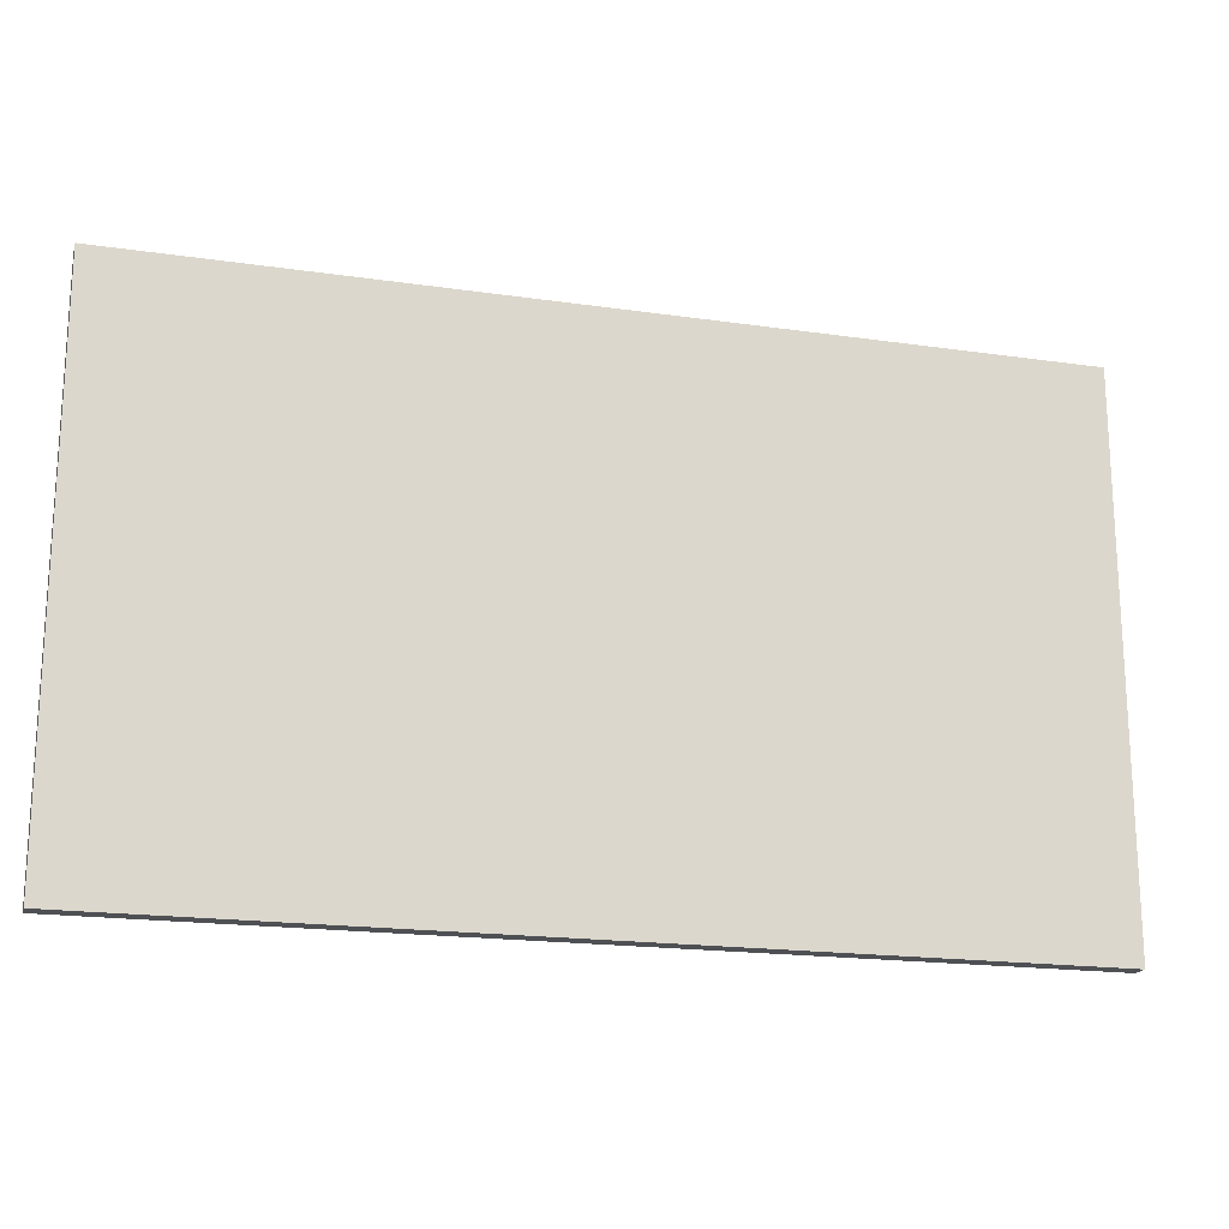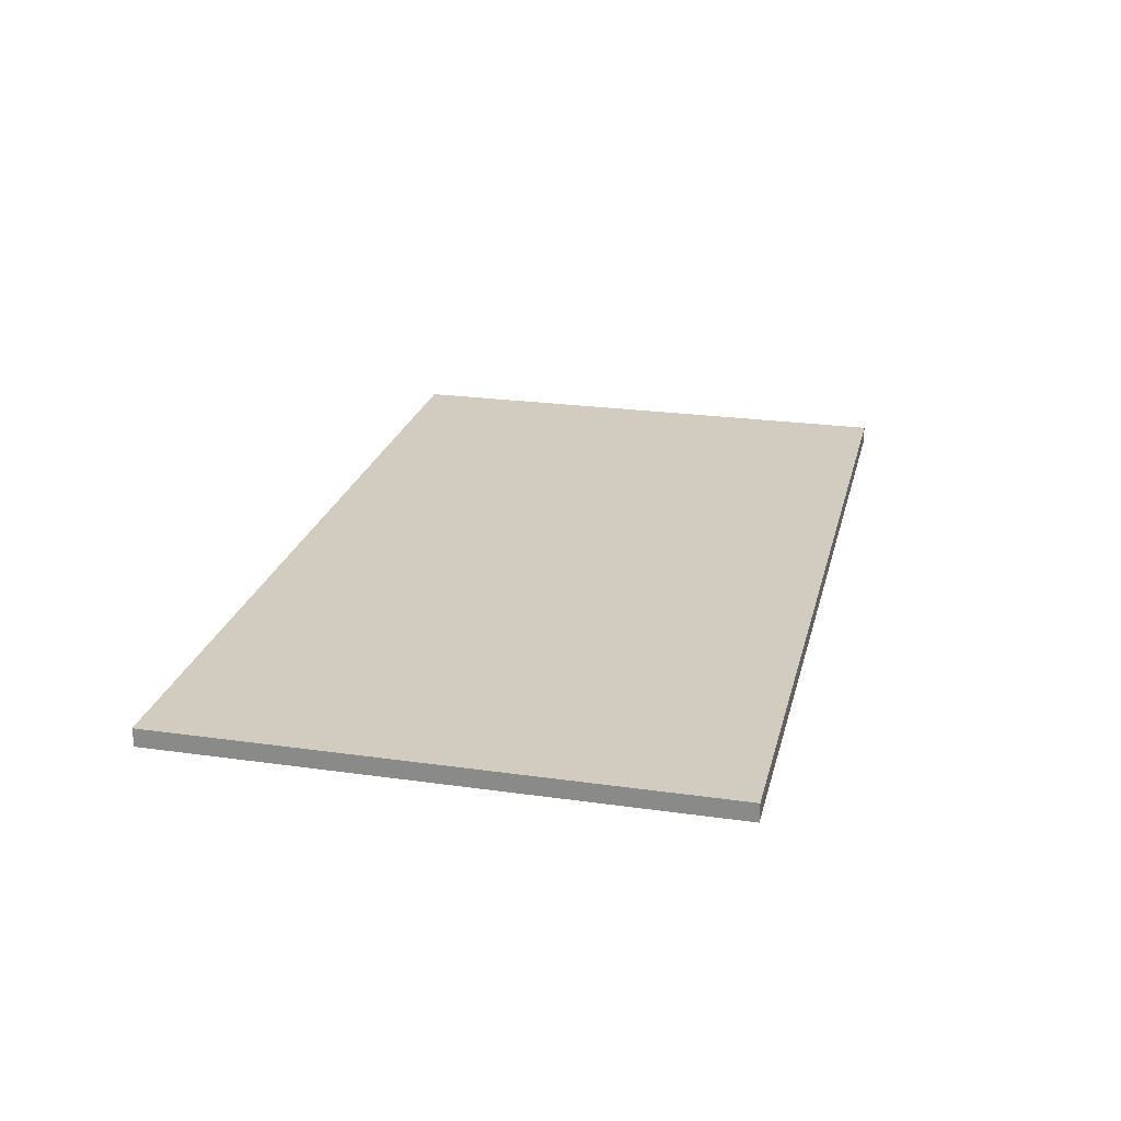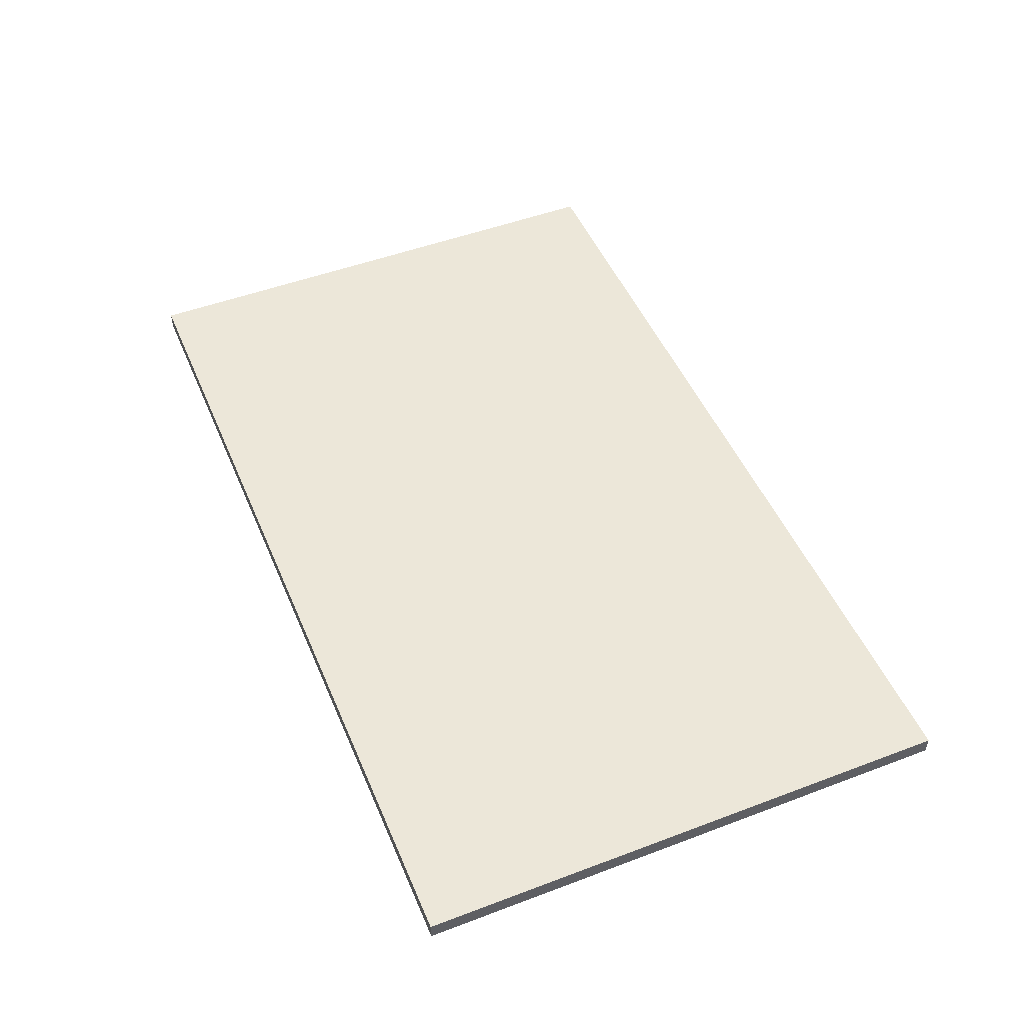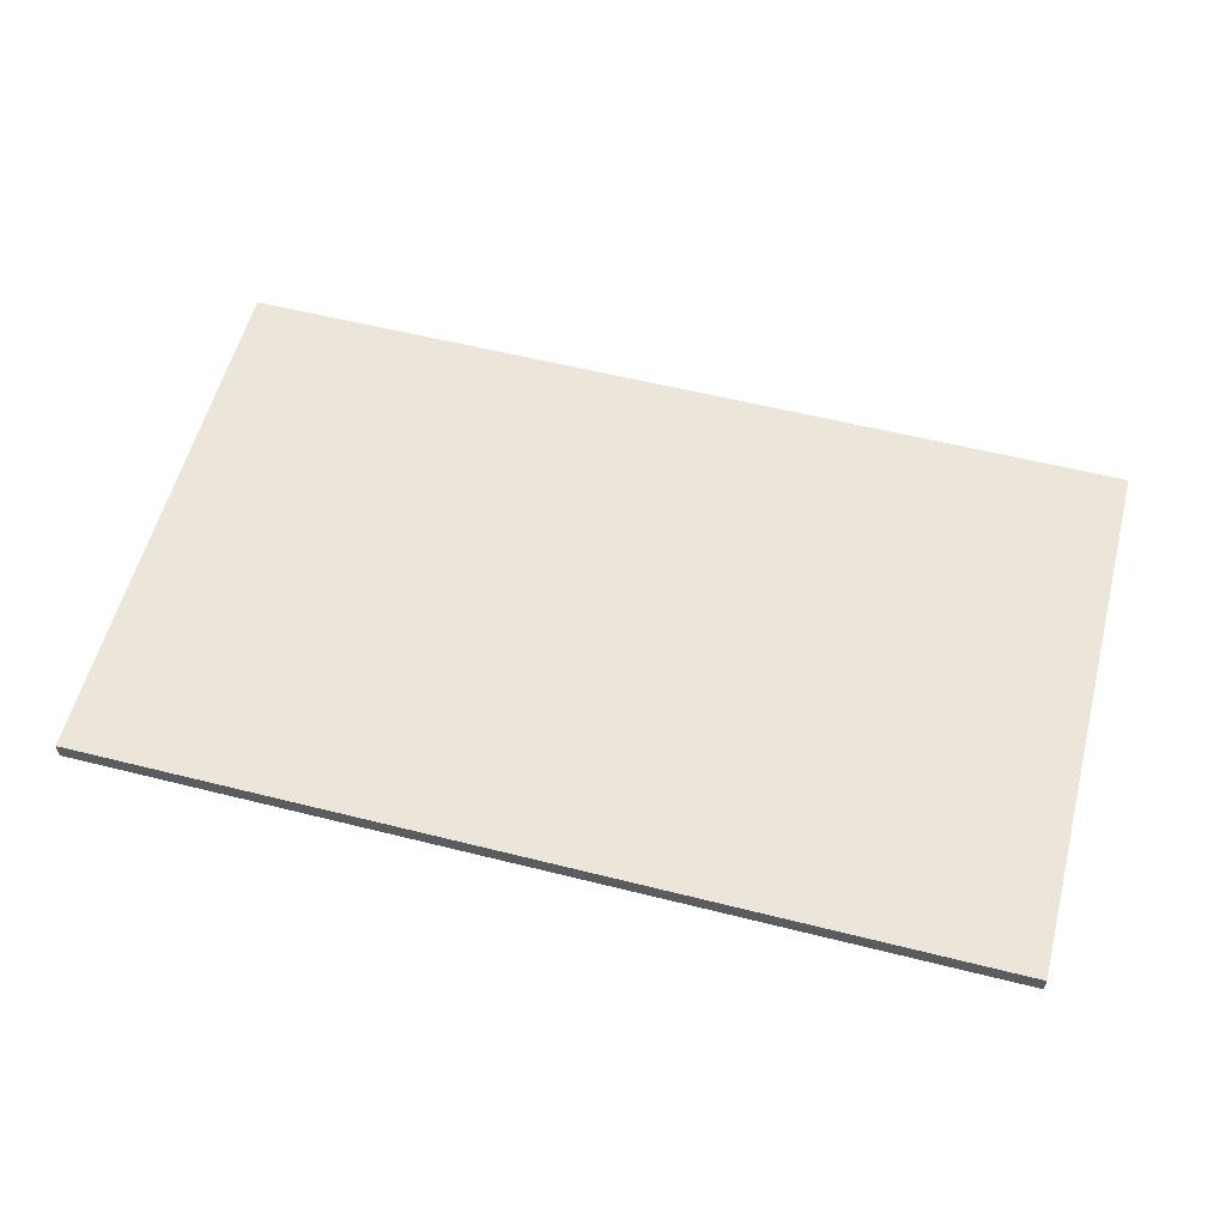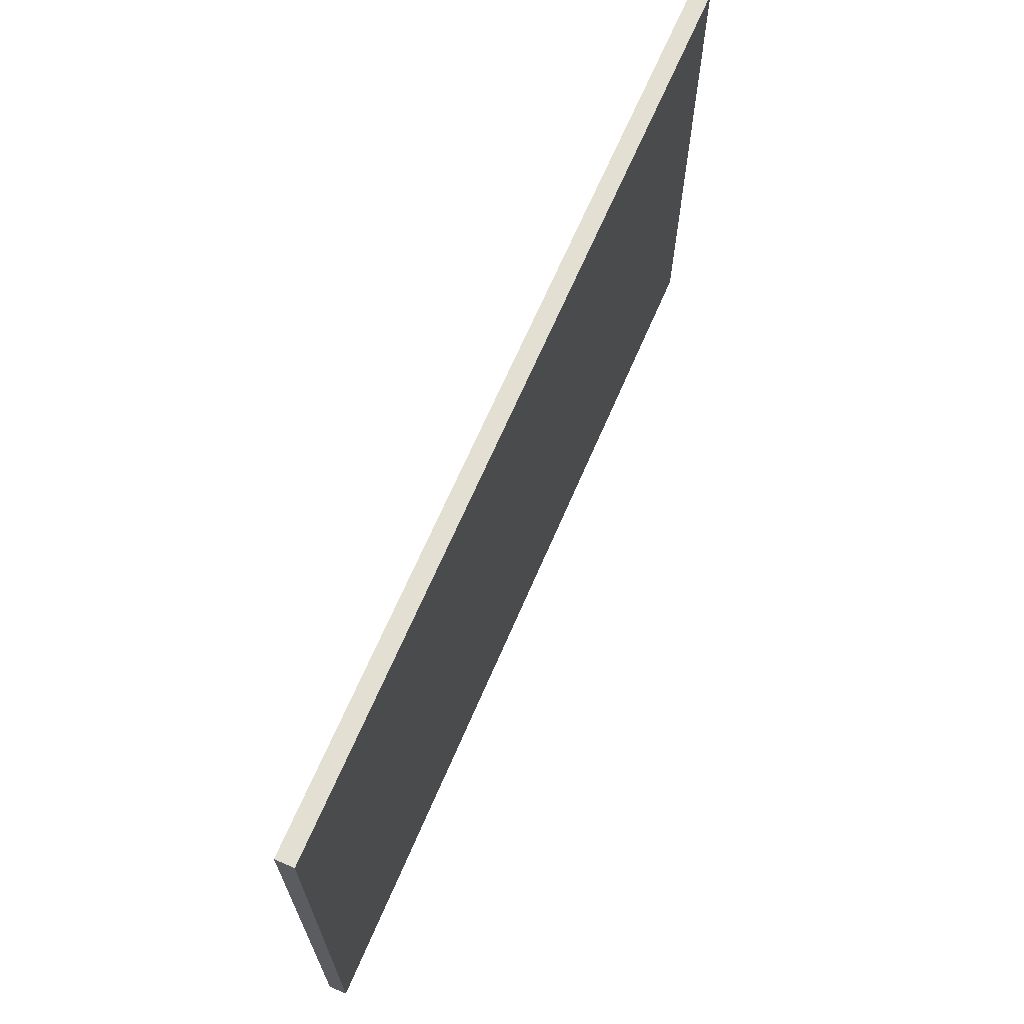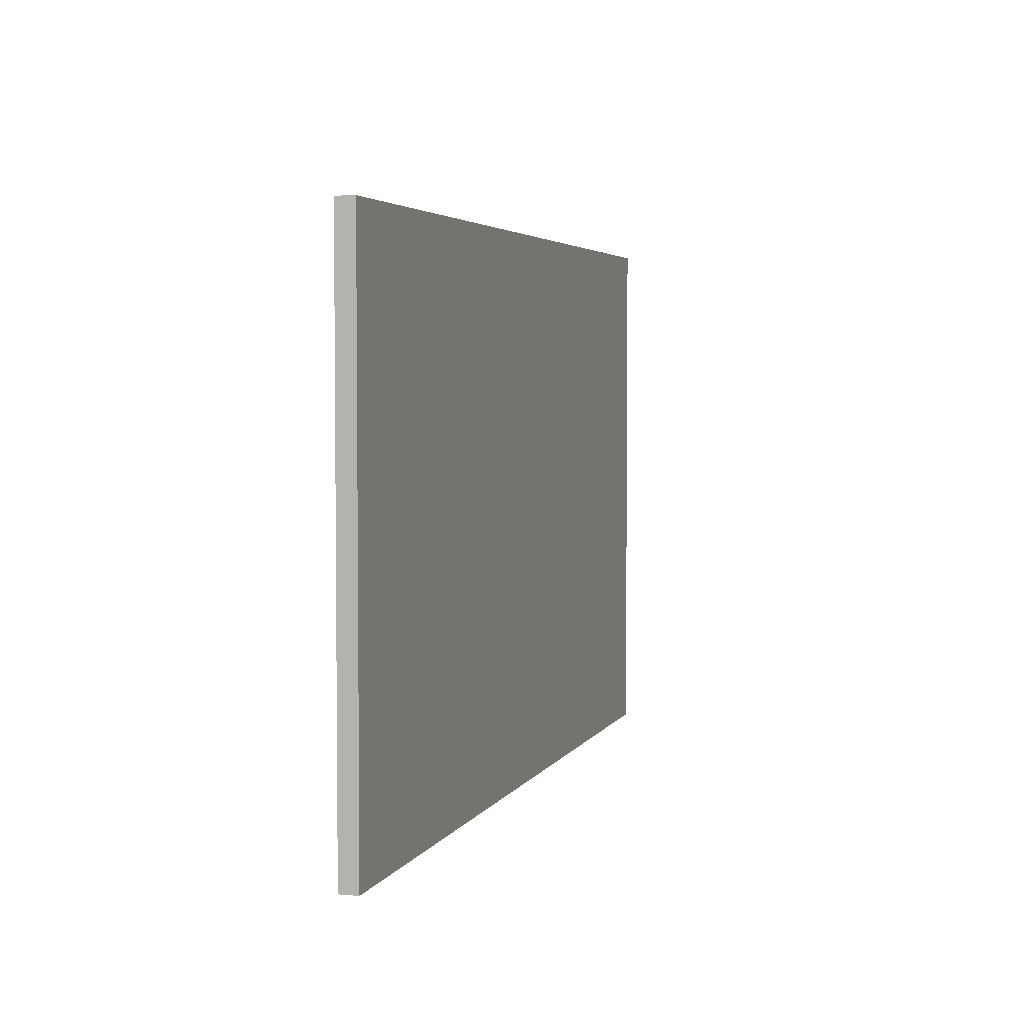
<metadata>
{"format":"obj","ext":"obj","renderer":"f3d","projection":"perspective","resolution":1024,"background":"white","views":[{"elev":-18.7,"azim":164.5,"up":"+Y"},{"elev":23.8,"azim":103.3,"up":"+Z"},{"elev":49.6,"azim":67.4,"up":"+Z"},{"elev":57.6,"azim":14.6,"up":"+Z"},{"elev":66.8,"azim":-66.8,"up":"+Y"},{"elev":3.8,"azim":-73.6,"up":"+Y"}]}
</metadata>
<code>
v  -25 0 -924.5
v  -25 0 -925.5
v  25 0 -925.5
v  25 0 -924.5
v  -25 30 -924.5
v  25 30 -924.5
v  25 30 -925.5
v  -25 30 -925.5
o Box136
g Box136
f 1 2 3
f 3 4 1
f 5 6 7
f 7 8 5
f 1 4 6
f 6 5 1
f 4 3 7
f 7 6 4
f 3 2 8
f 8 7 3
f 2 1 5
f 5 8 2

</code>
